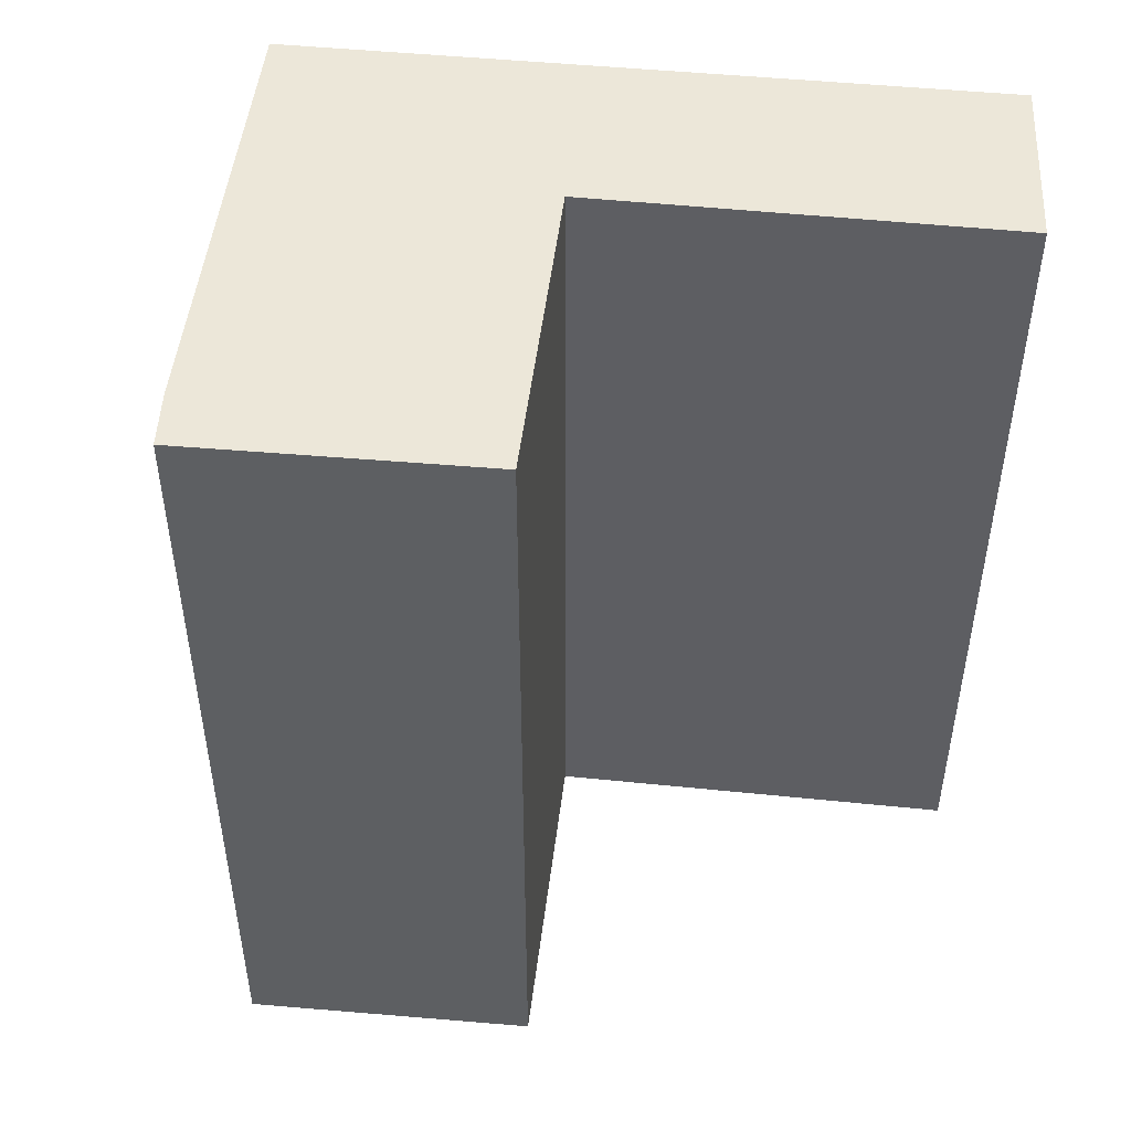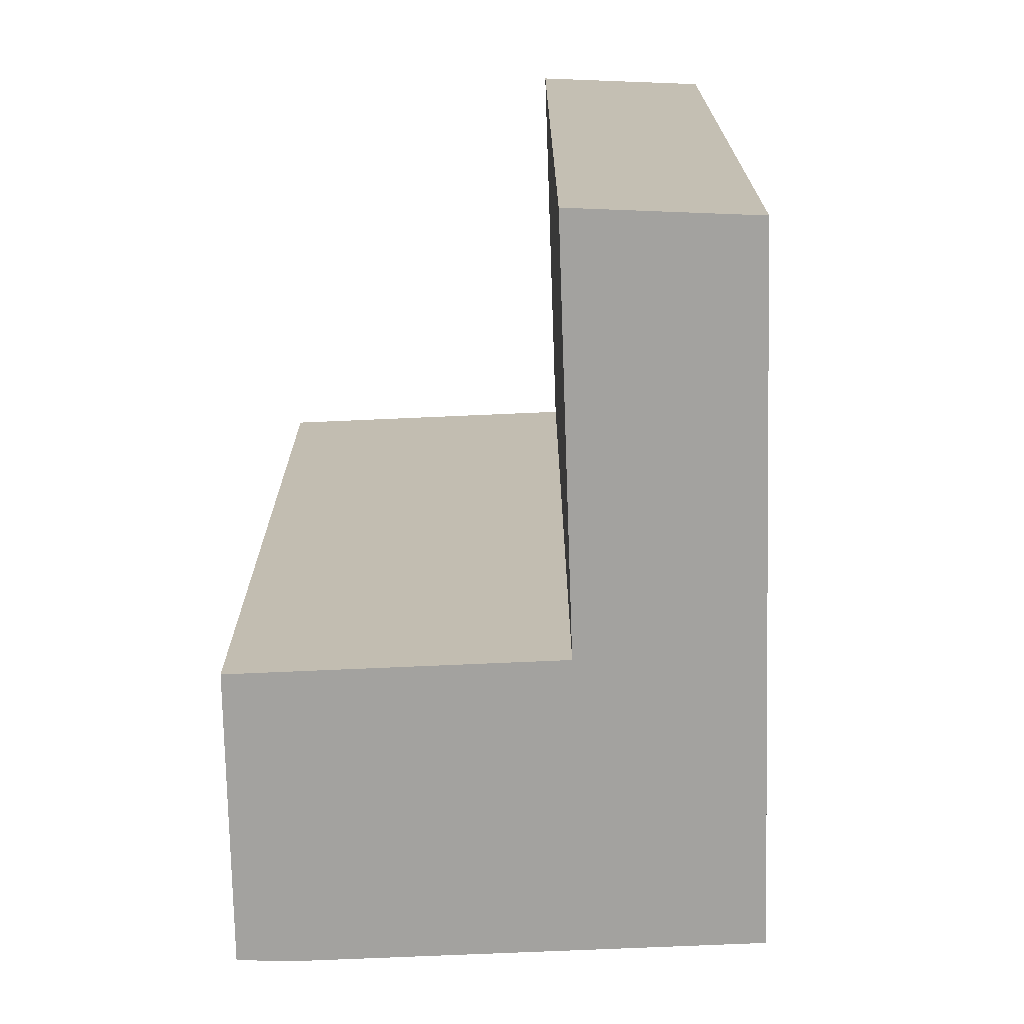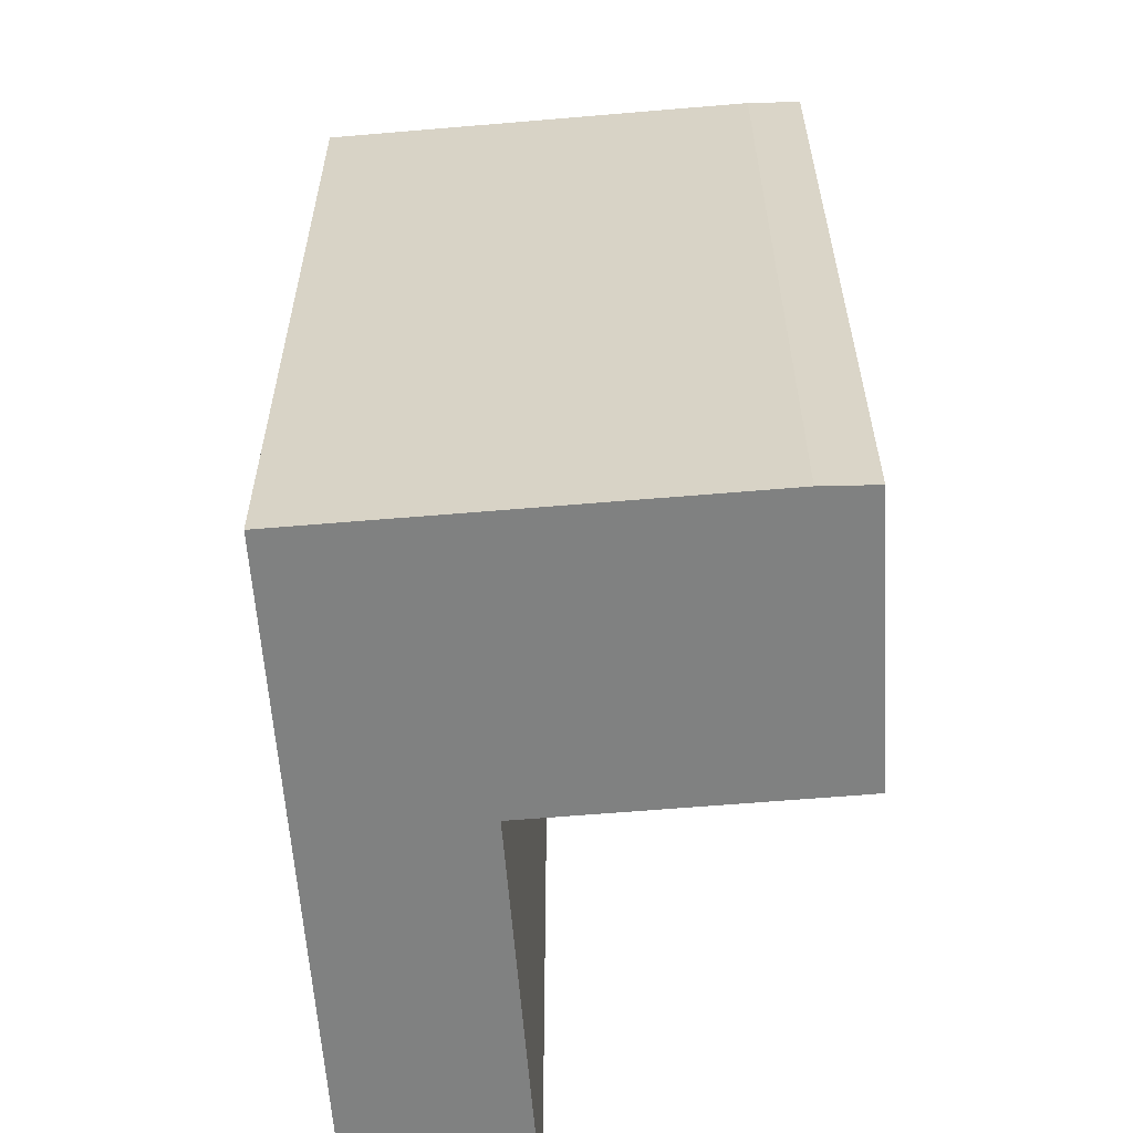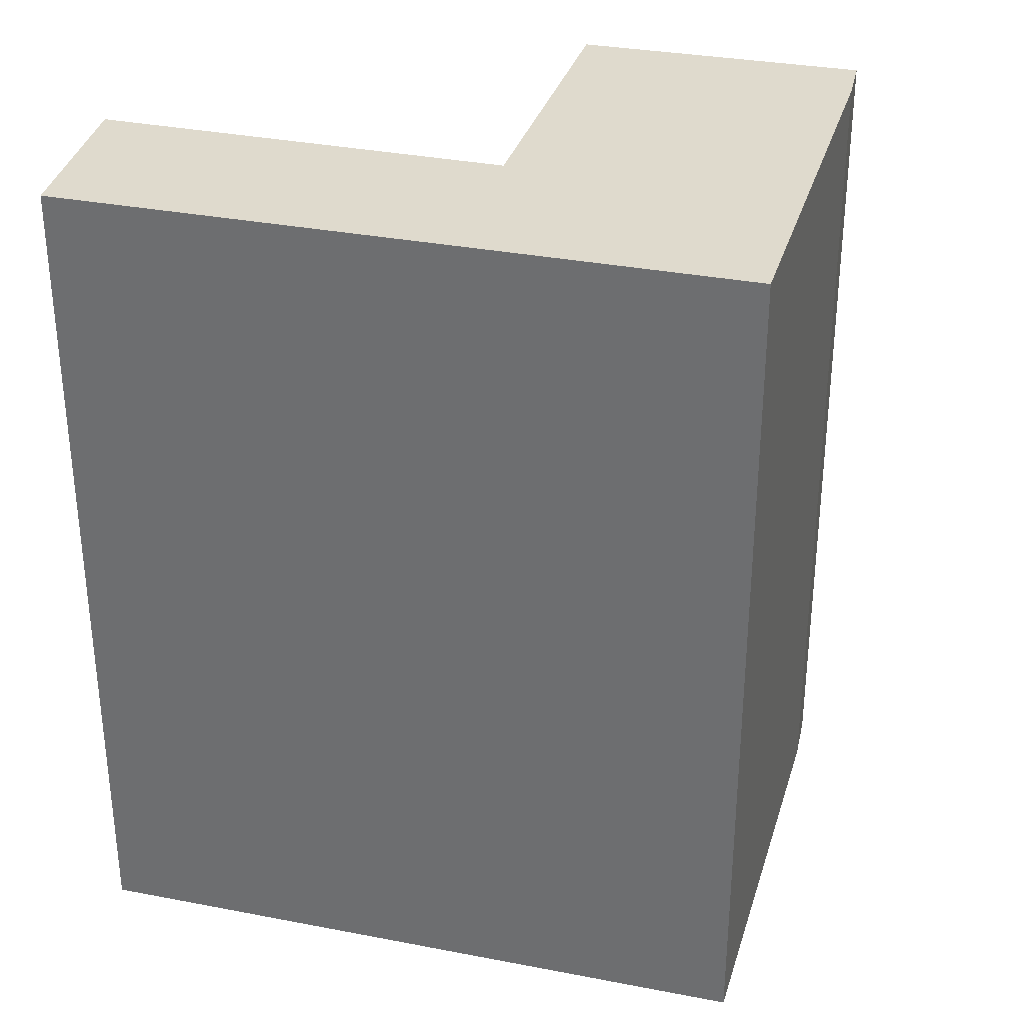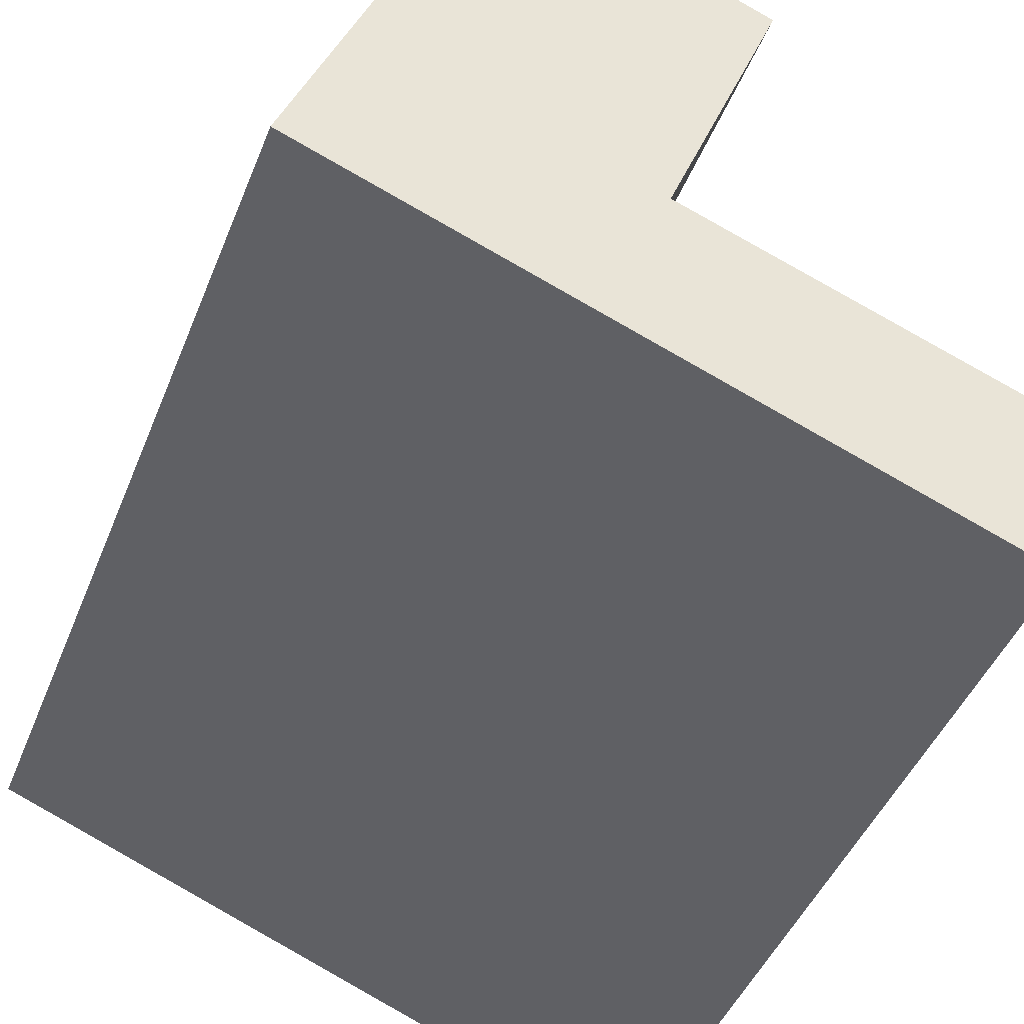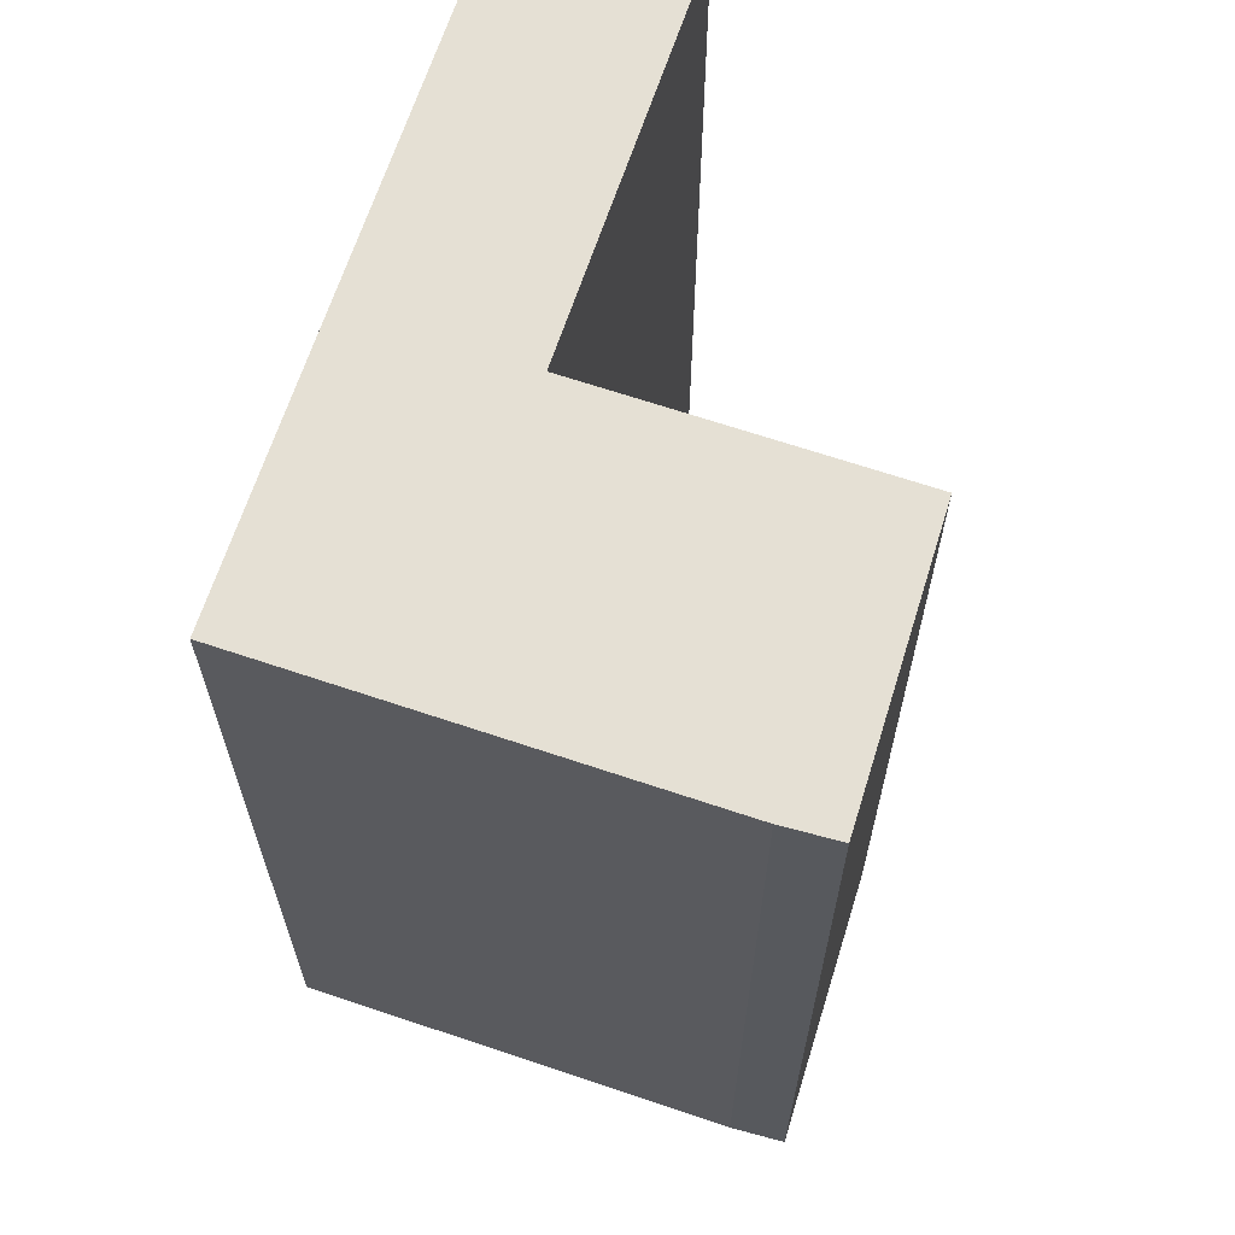
<metadata>
{"format":"obj","ext":"obj","renderer":"f3d","projection":"perspective","resolution":1024,"background":"white","views":[{"elev":50.1,"azim":27.5,"up":"+Y"},{"elev":-72.5,"azim":113.1,"up":"+Y"},{"elev":-60.3,"azim":-64.4,"up":"+Y"},{"elev":32.9,"azim":-143.5,"up":"+Y"},{"elev":-44.3,"azim":-20.7,"up":"+Z"},{"elev":65.8,"azim":-50.6,"up":"+Y"}]}
</metadata>
<code>
v  3.472 4.654 -1.368
v  1.805 4.654 0.313
v  3.887 4.654 -0.489
v  0 4.654 2.85e-16
v  0.967 4.654 2.516
v  0.845 4.654 2.245
v  2.411 4.654 1.927
v  0.967 -1.541e-16 2.516
v  2.411 -1.18e-16 1.927
v  1.805 -1.917e-17 0.313
v  3.887 2.994e-17 -0.489
v  3.472 8.377e-17 -1.368
v  0 0 0
v  0.845 -1.375e-16 2.245
g defaultobject
f 1 2 3
f 2 1 4
f 2 4 5
f 5 4 6
f 5 7 2
f 8 7 5
f 7 8 9
f 10 3 2
f 3 10 11
f 9 2 7
f 2 9 10
f 11 1 3
f 1 11 12
f 12 4 1
f 4 12 13
f 14 5 6
f 5 14 8
f 13 6 4
f 6 13 14
f 11 13 12
f 13 11 10
f 13 10 9
f 13 9 14
f 14 9 8

</code>
